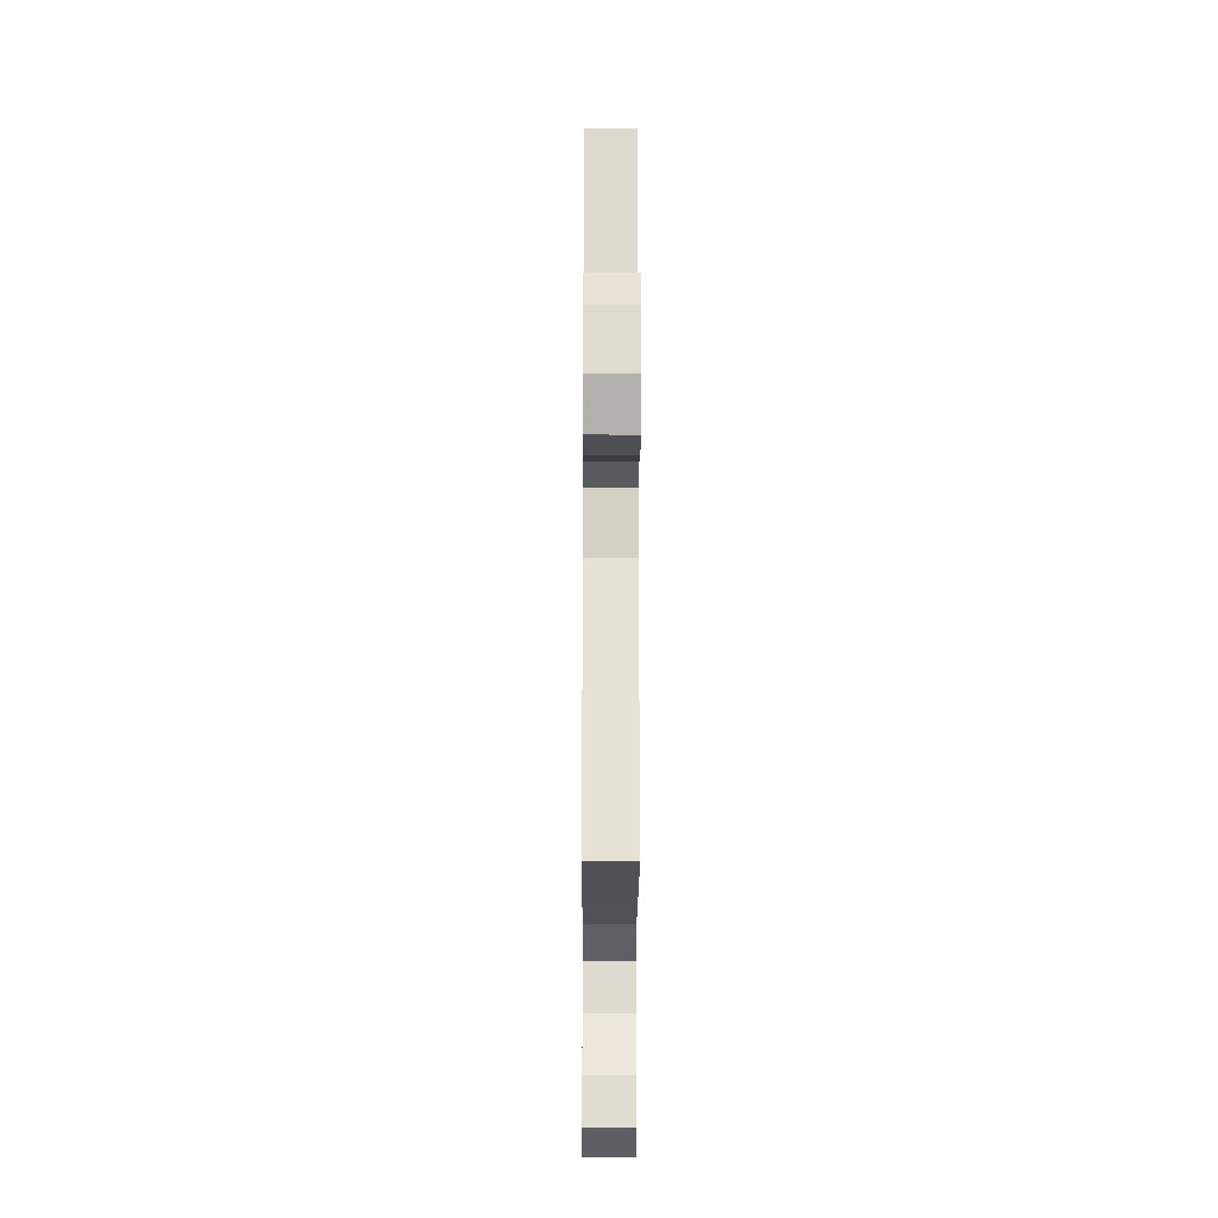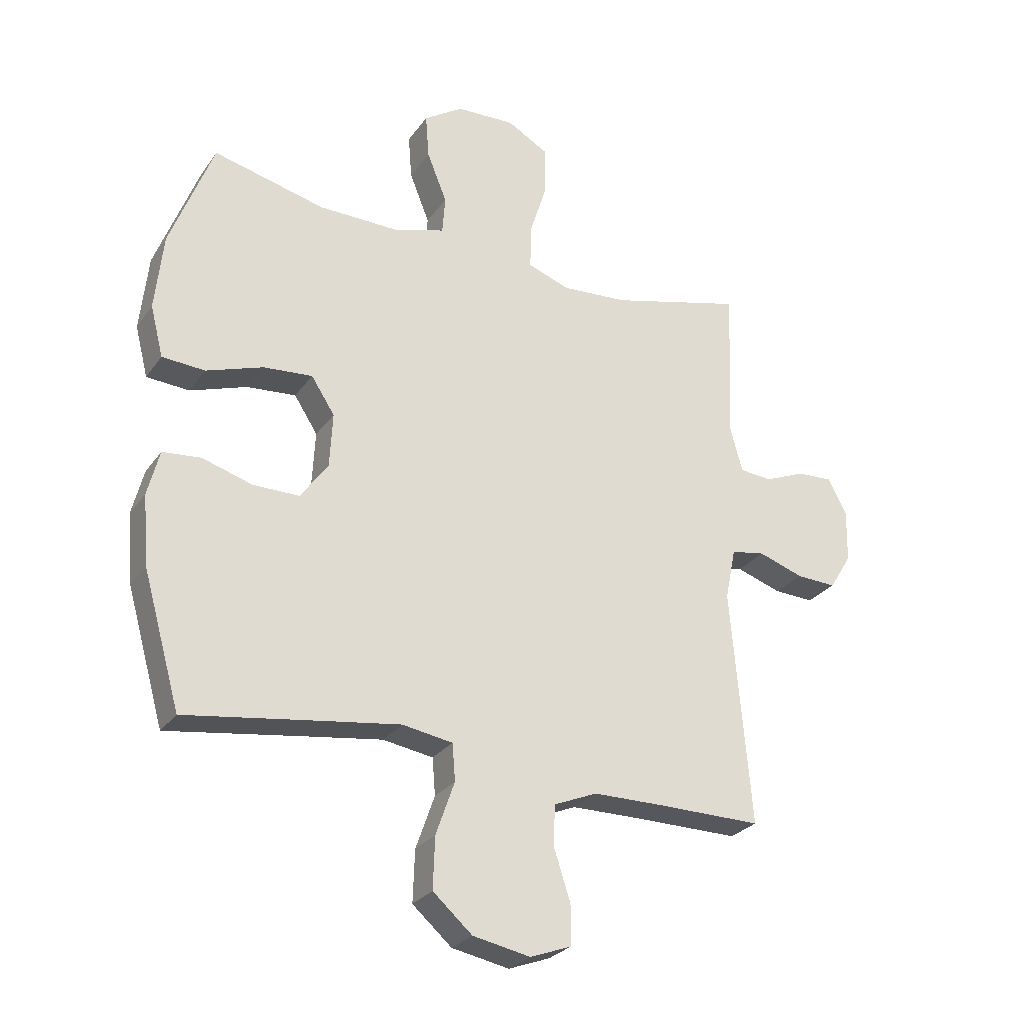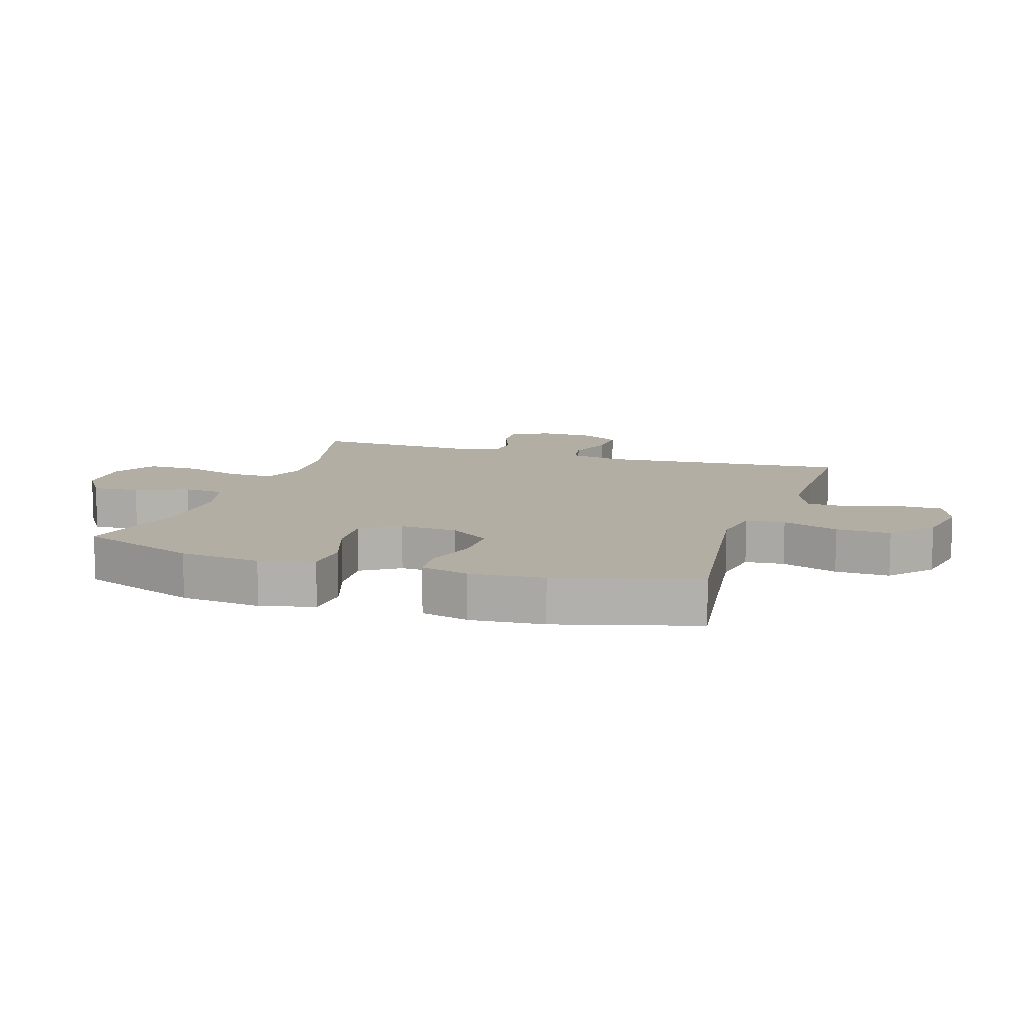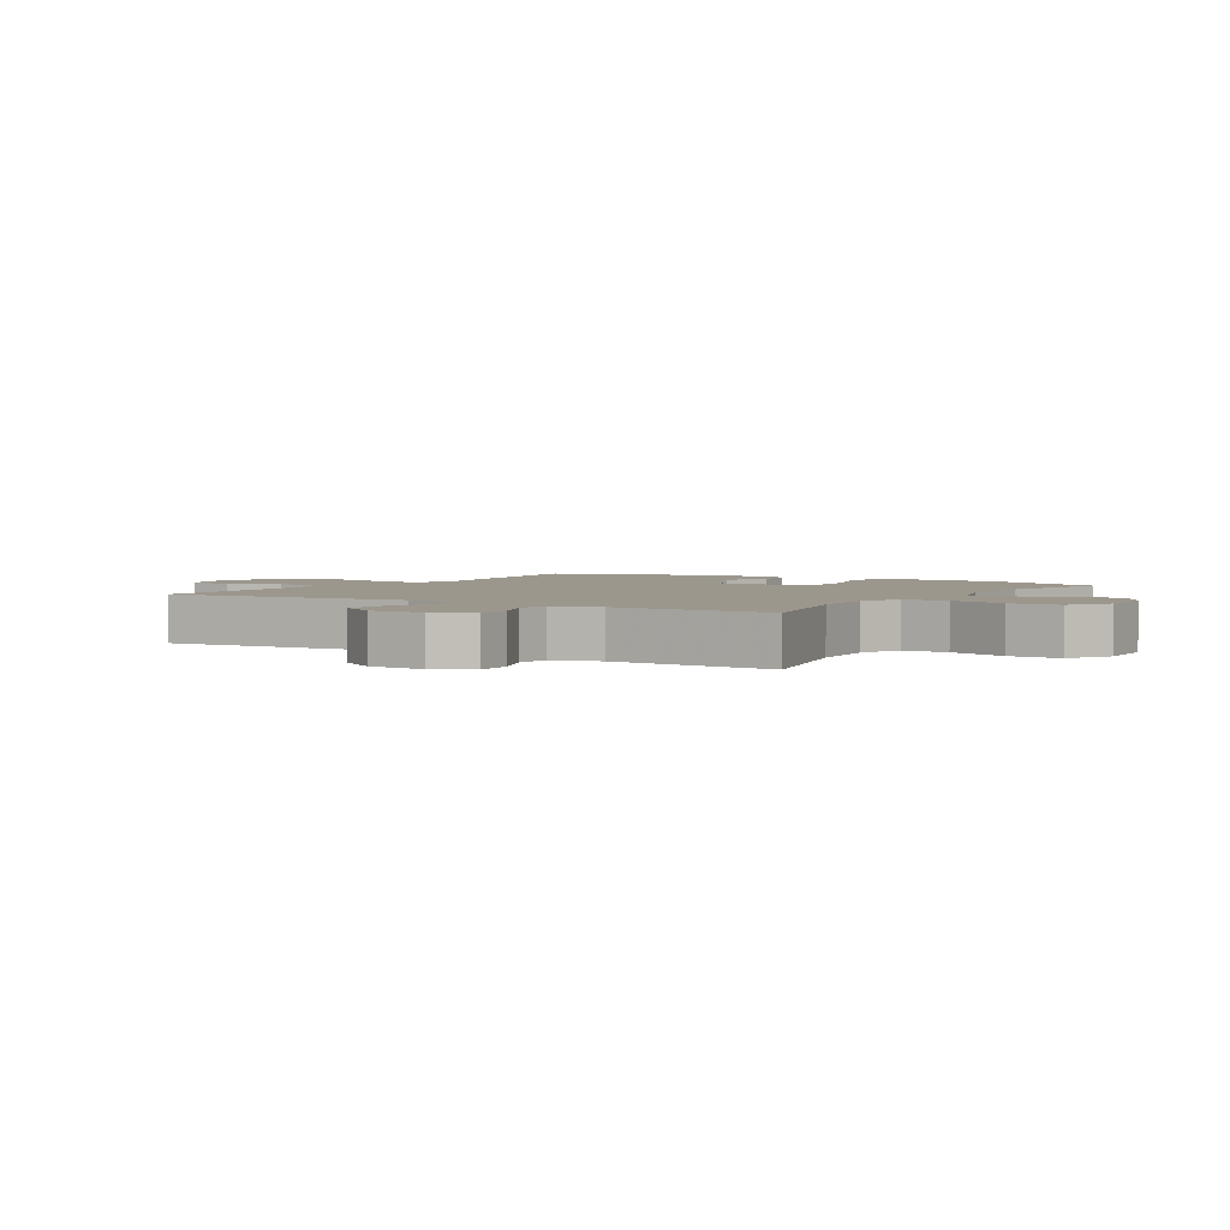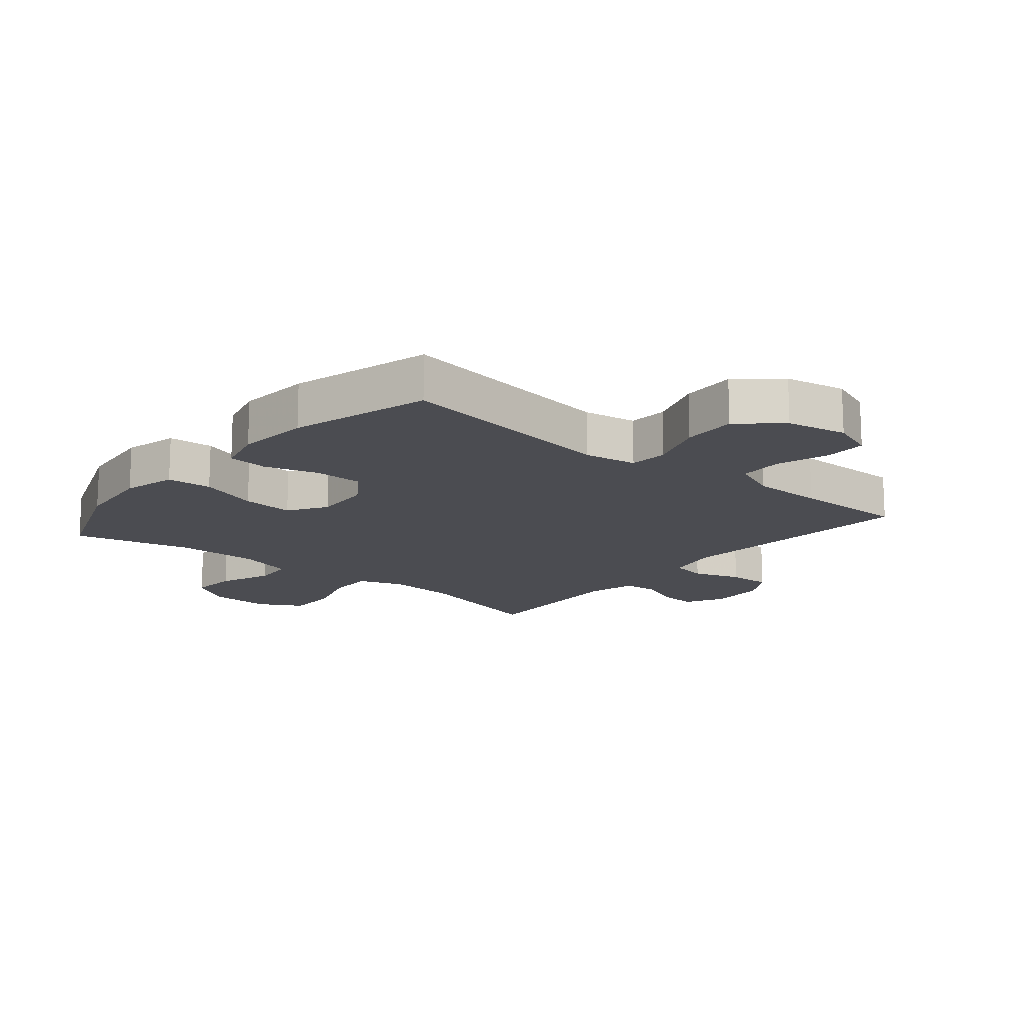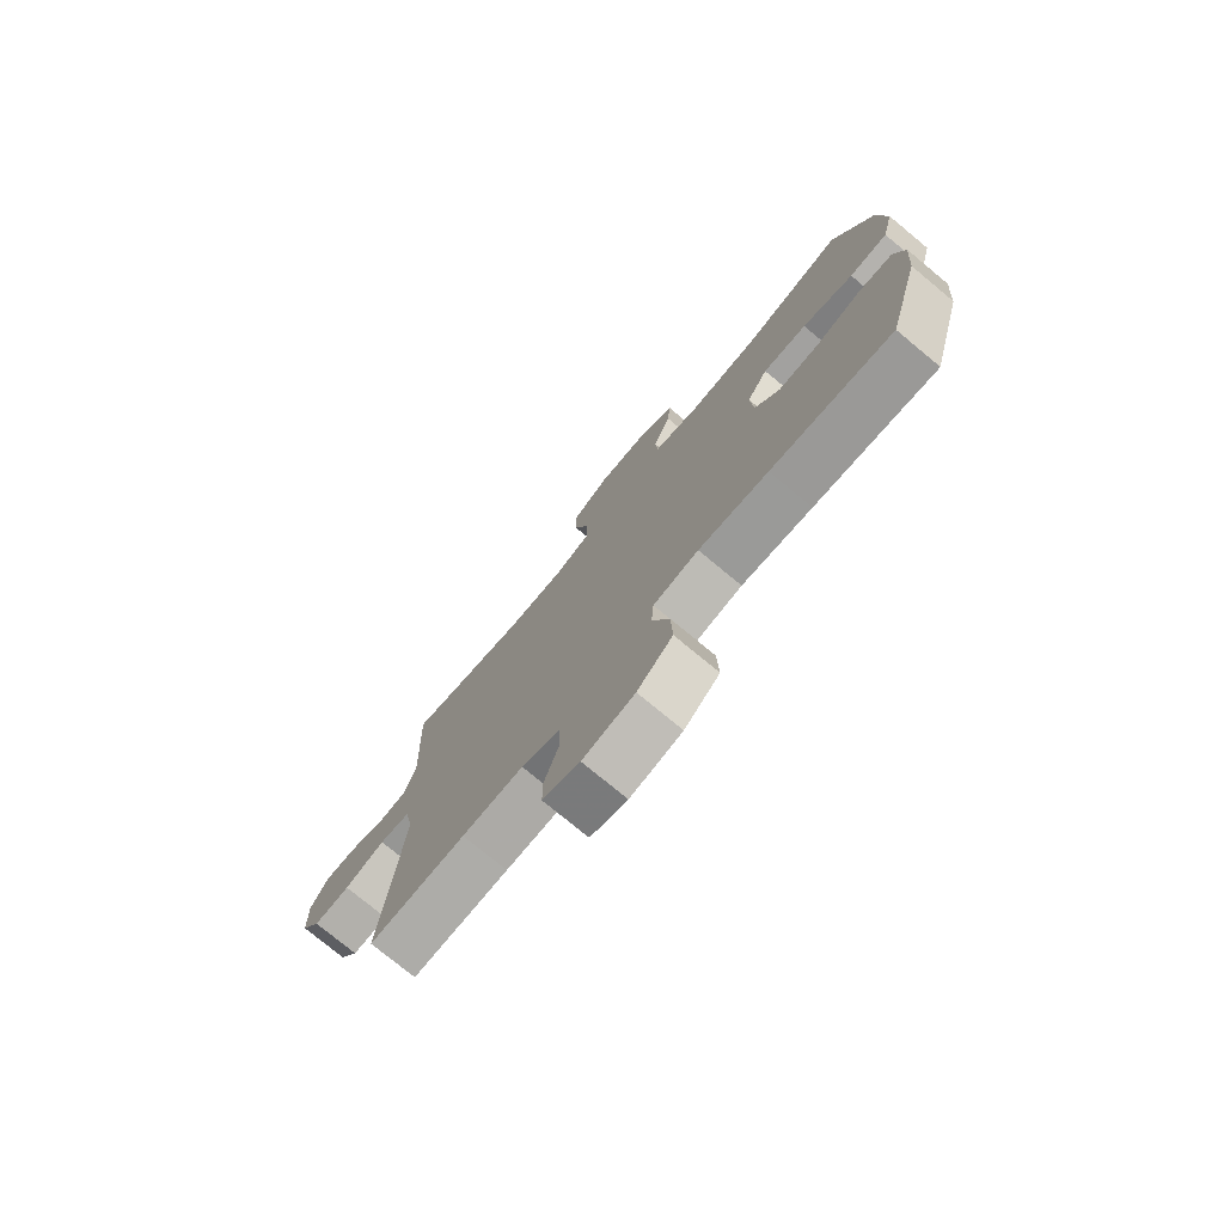
<metadata>
{"format":"obj","ext":"obj","renderer":"f3d","projection":"perspective","resolution":1024,"background":"white","views":[{"elev":-20.8,"azim":-90.3,"up":"+Z"},{"elev":-27.3,"azim":152.3,"up":"+Z"},{"elev":11.0,"azim":108.0,"up":"+Y"},{"elev":2.9,"azim":-57.7,"up":"+Y"},{"elev":-15.3,"azim":140.2,"up":"+Y"},{"elev":-76.4,"azim":50.4,"up":"+Z"}]}
</metadata>
<code>
v 0.5 0.07 0.5
v 0.574 0.07 0.307
v 0.588 0.07 0.176
v 0.566 0.07 0.089
v 0.493 0.07 0.084
v 0.396 0.07 0.117
v 0.312 0.07 0.124
v 0.272 0.07 0.062
v 0.277 0.07 -0.031
v 0.324 0.07 -0.097
v 0.403 0.07 -0.097
v 0.489 0.07 -0.071
v 0.554 0.07 -0.077
v 0.574 0.07 -0.155
v 0.564 0.07 -0.274
v 0.5 0.07 -0.5
v 0.27 0.07 -0.466
v 0.138 0.07 -0.447
v 0.052 0.07 -0.461
v 0.047 0.07 -0.524
v 0.079 0.07 -0.615
v 0.082 0.07 -0.703
v 0.015 0.07 -0.762
v -0.083 0.07 -0.781
v -0.153 0.07 -0.755
v -0.153 0.07 -0.687
v -0.125 0.07 -0.601
v -0.127 0.07 -0.531
v -0.201 0.07 -0.5
v -0.317 0.07 -0.499
v -0.5 0.07 -0.5
v -0.466 0.07 -0.097
v -0.484 0.07 -0.009
v -0.542 0.07 0.001
v -0.619 0.07 -0.025
v -0.688 0.07 -0.028
v -0.726 0.07 0.034
v -0.728 0.07 0.124
v -0.696 0.07 0.185
v -0.635 0.07 0.182
v -0.565 0.07 0.153
v -0.51 0.07 0.158
v -0.489 0.07 0.236
v -0.5 0.07 0.5
v -0.273 0.07 0.441
v -0.16 0.07 0.433
v -0.088 0.07 0.459
v -0.089 0.07 0.533
v -0.119 0.07 0.628
v -0.119 0.07 0.711
v -0.048 0.07 0.751
v 0.052 0.07 0.747
v 0.119 0.07 0.703
v 0.113 0.07 0.627
v 0.079 0.07 0.542
v 0.084 0.07 0.477
v 0.173 0.07 0.451
v 0.309 0.07 0.453
v 0.5 0 0.5
v 0.574 0 0.307
v 0.588 0 0.176
v 0.566 0 0.089
v 0.493 0 0.084
v 0.396 0 0.117
v 0.312 0 0.124
v 0.272 0 0.062
v 0.277 0 -0.031
v 0.324 0 -0.097
v 0.403 0 -0.097
v 0.489 0 -0.071
v 0.554 0 -0.077
v 0.574 0 -0.155
v 0.564 0 -0.274
v 0.5 0 -0.5
v 0.27 0 -0.466
v 0.138 0 -0.447
v 0.052 0 -0.461
v 0.047 0 -0.524
v 0.079 0 -0.615
v 0.082 0 -0.703
v 0.015 0 -0.762
v -0.083 0 -0.781
v -0.153 0 -0.755
v -0.153 0 -0.687
v -0.125 0 -0.601
v -0.127 0 -0.531
v -0.201 0 -0.5
v -0.317 0 -0.499
v -0.5 0 -0.5
v -0.466 0 -0.097
v -0.484 0 -0.009
v -0.542 0 0.001
v -0.619 0 -0.025
v -0.688 0 -0.028
v -0.726 0 0.034
v -0.728 0 0.124
v -0.696 0 0.185
v -0.635 0 0.182
v -0.565 0 0.153
v -0.51 0 0.158
v -0.489 0 0.236
v -0.5 0 0.5
v -0.273 0 0.441
v -0.16 0 0.433
v -0.088 0 0.459
v -0.089 0 0.533
v -0.119 0 0.628
v -0.119 0 0.711
v -0.048 0 0.751
v 0.052 0 0.747
v 0.119 0 0.703
v 0.113 0 0.627
v 0.079 0 0.542
v 0.084 0 0.477
v 0.173 0 0.451
v 0.309 0 0.453
f 52 53 54 55
f 52 55 56
f 51 52 56
f 48 49 50 51
f 47 48 51 56
f 46 47 56 57
f 43 44 45
f 42 43 45 46
f 38 39 40 41
f 38 41 42
f 37 38 42
f 34 35 36 37
f 33 34 37 42
f 32 33 42 46
f 30 31 32 46
f 24 25 26 27
f 24 27 28
f 23 24 28
f 20 21 22 23
f 19 20 23 28
f 14 15 16 17
f 14 17 18
f 11 12 13 14
f 10 11 14 18
f 9 10 18 19
f 3 4 5 6
f 3 6 7
f 58 1 2 3
f 58 3 7
f 57 58 7 8
f 29 30 46 57
f 19 28 29 57
f 8 9 19 57
f 113 112 111 110
f 114 113 110
f 114 110 109
f 109 108 107 106
f 114 109 106 105
f 115 114 105 104
f 103 102 101
f 104 103 101 100
f 99 98 97 96
f 100 99 96
f 100 96 95
f 95 94 93 92
f 100 95 92 91
f 104 100 91 90
f 104 90 89 88
f 85 84 83 82
f 86 85 82
f 86 82 81
f 81 80 79 78
f 86 81 78 77
f 75 74 73 72
f 76 75 72
f 72 71 70 69
f 76 72 69 68
f 77 76 68 67
f 64 63 62 61
f 65 64 61
f 61 60 59 116
f 65 61 116
f 66 65 116 115
f 115 104 88 87
f 115 87 86 77
f 115 77 67 66
f 1 59 60 2
f 2 60 61 3
f 3 61 62 4
f 4 62 63 5
f 5 63 64 6
f 6 64 65 7
f 7 65 66 8
f 8 66 67 9
f 9 67 68 10
f 10 68 69 11
f 11 69 70 12
f 12 70 71 13
f 13 71 72 14
f 14 72 73 15
f 15 73 74 16
f 16 74 75 17
f 17 75 76 18
f 18 76 77 19
f 19 77 78 20
f 20 78 79 21
f 21 79 80 22
f 22 80 81 23
f 23 81 82 24
f 24 82 83 25
f 25 83 84 26
f 26 84 85 27
f 27 85 86 28
f 28 86 87 29
f 29 87 88 30
f 30 88 89 31
f 31 89 90 32
f 32 90 91 33
f 33 91 92 34
f 34 92 93 35
f 35 93 94 36
f 36 94 95 37
f 37 95 96 38
f 38 96 97 39
f 39 97 98 40
f 40 98 99 41
f 41 99 100 42
f 42 100 101 43
f 43 101 102 44
f 44 102 103 45
f 45 103 104 46
f 46 104 105 47
f 47 105 106 48
f 48 106 107 49
f 49 107 108 50
f 50 108 109 51
f 51 109 110 52
f 52 110 111 53
f 53 111 112 54
f 54 112 113 55
f 55 113 114 56
f 56 114 115 57
f 57 115 116 58
f 58 116 59 1

</code>
